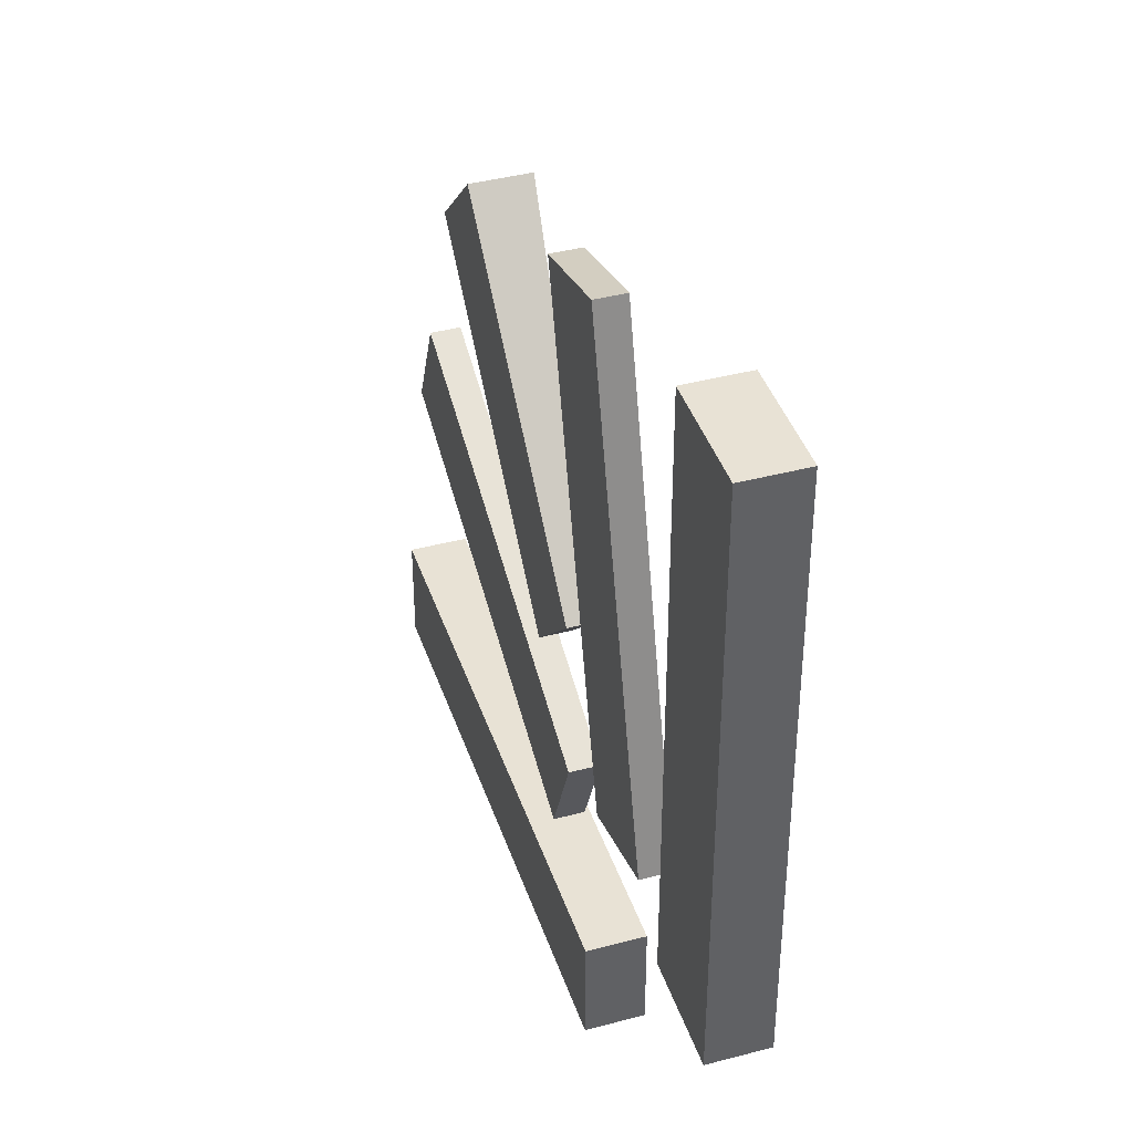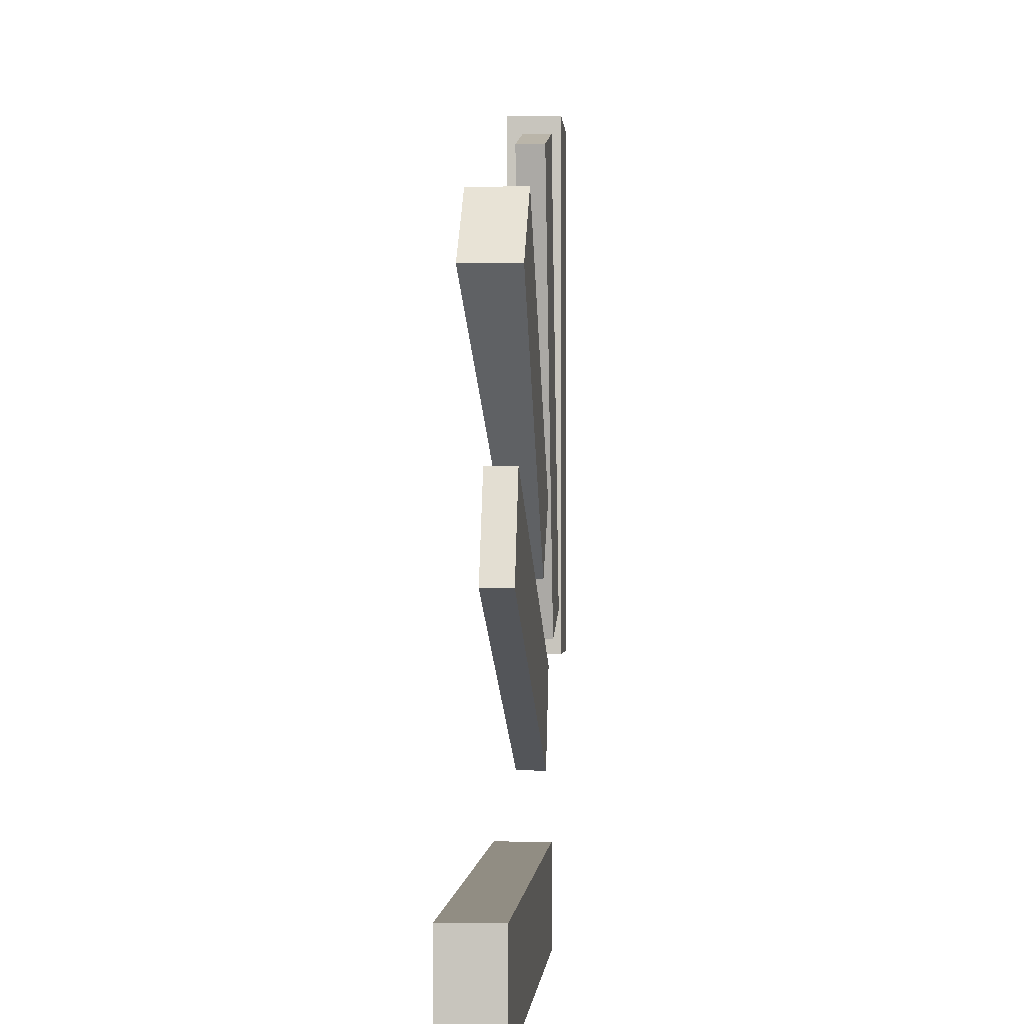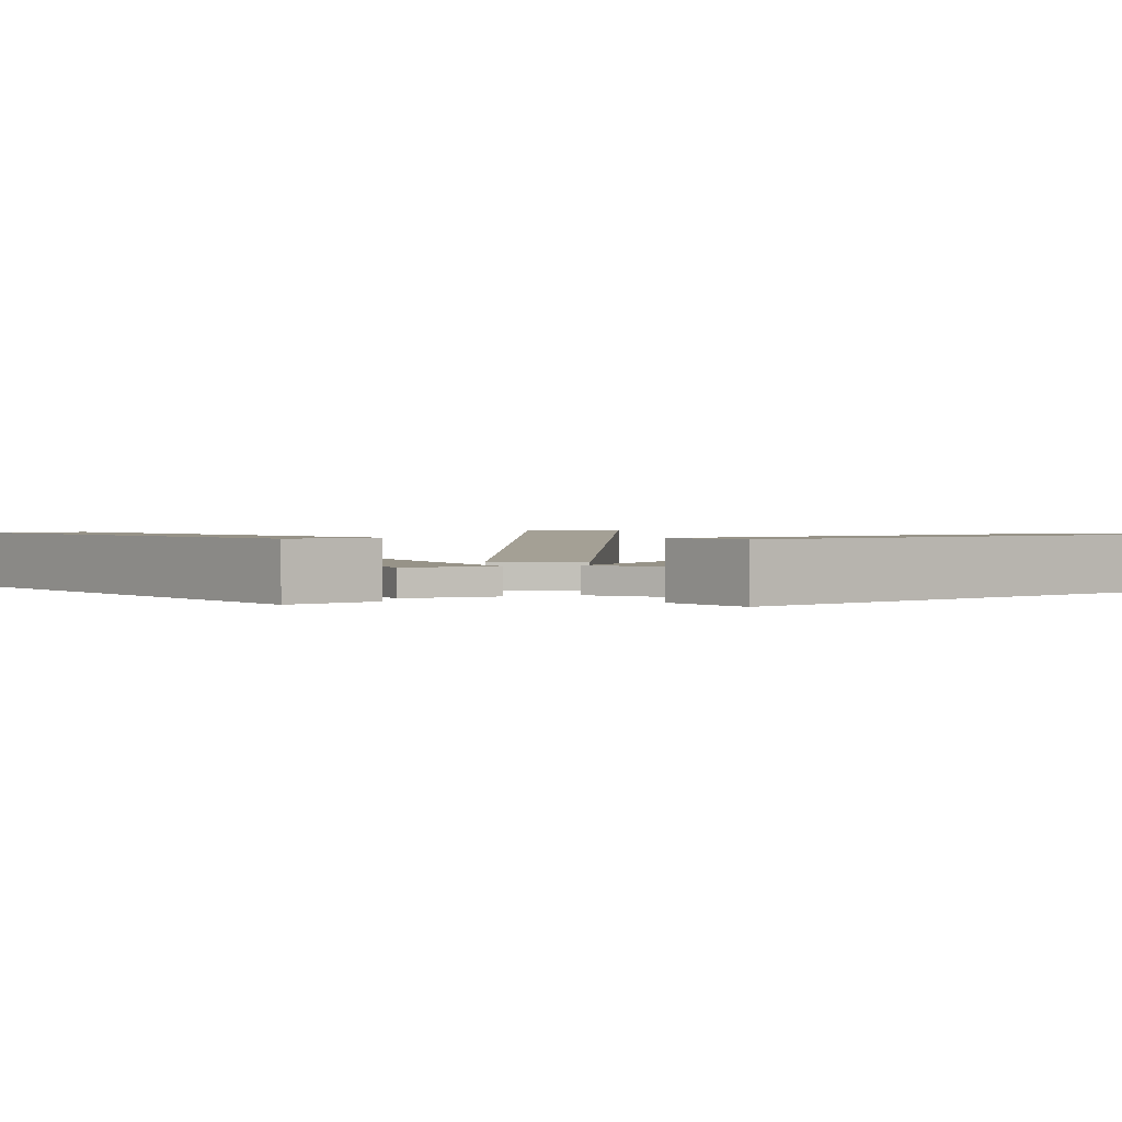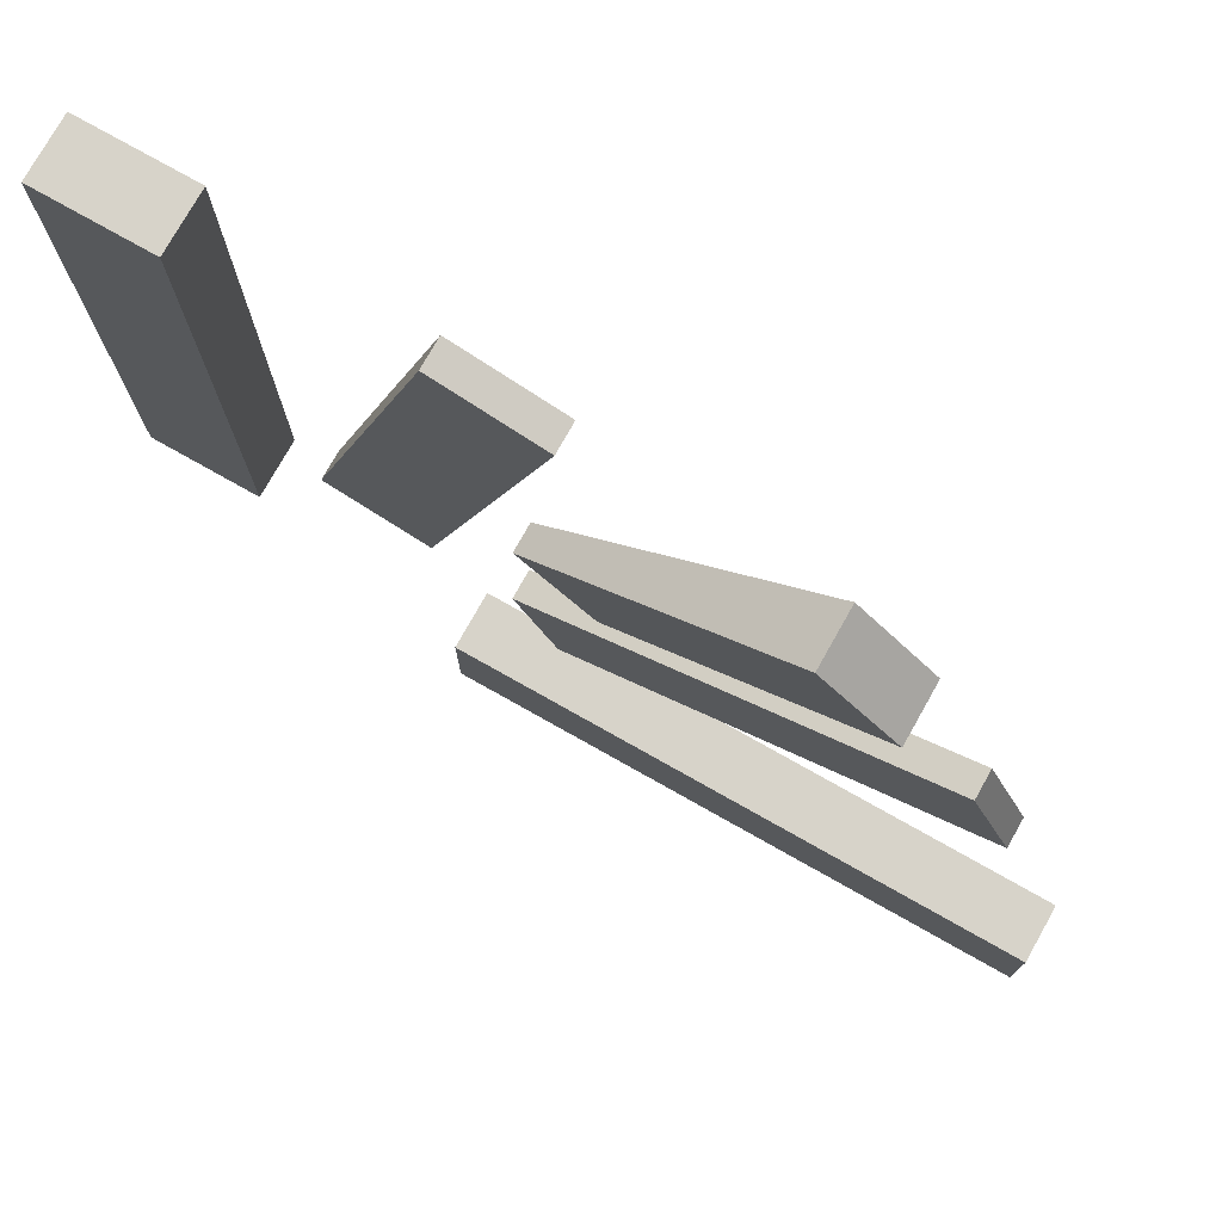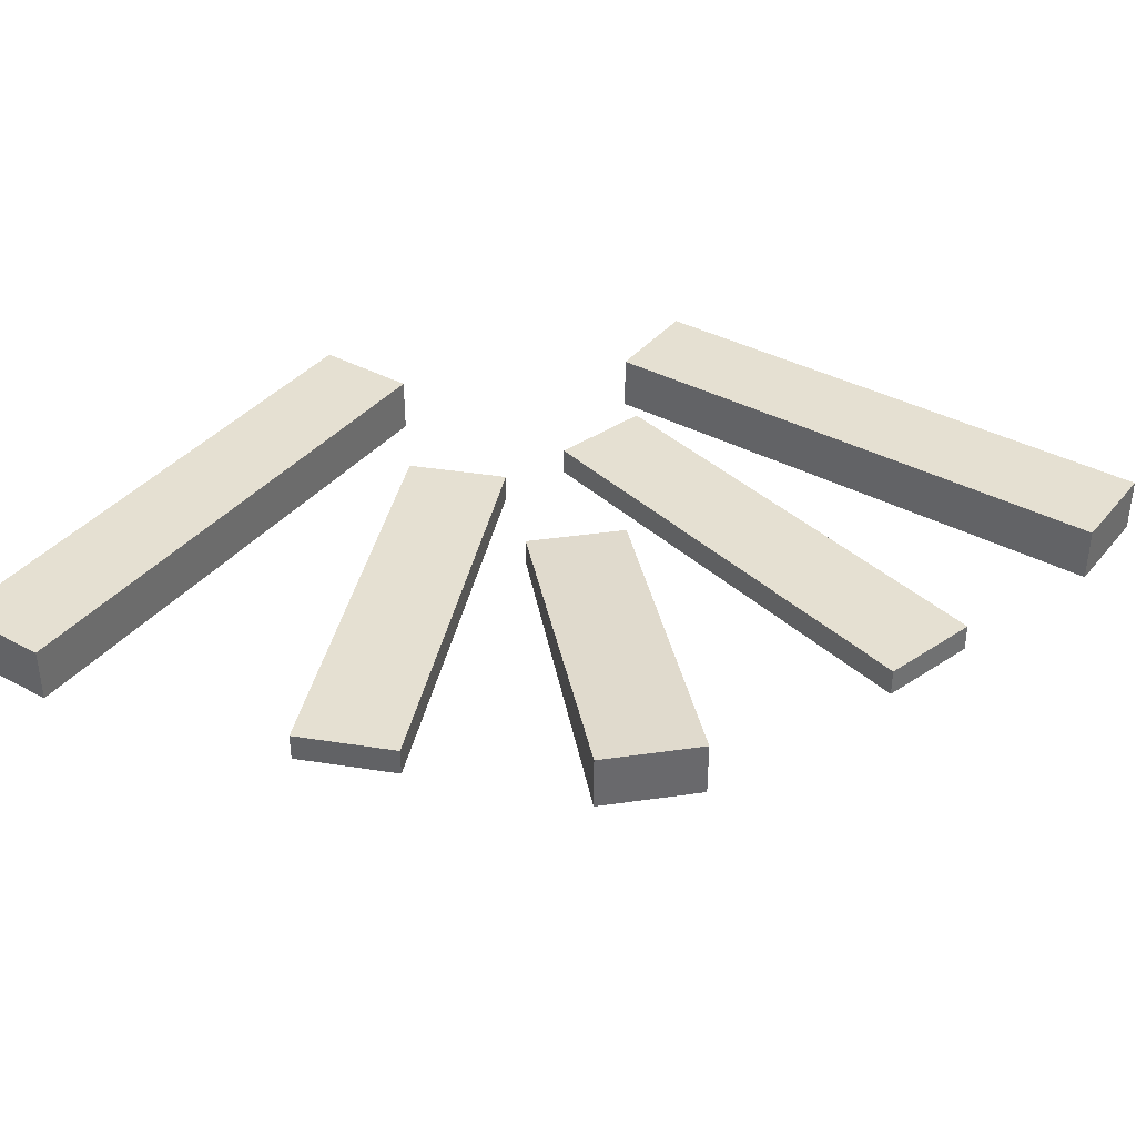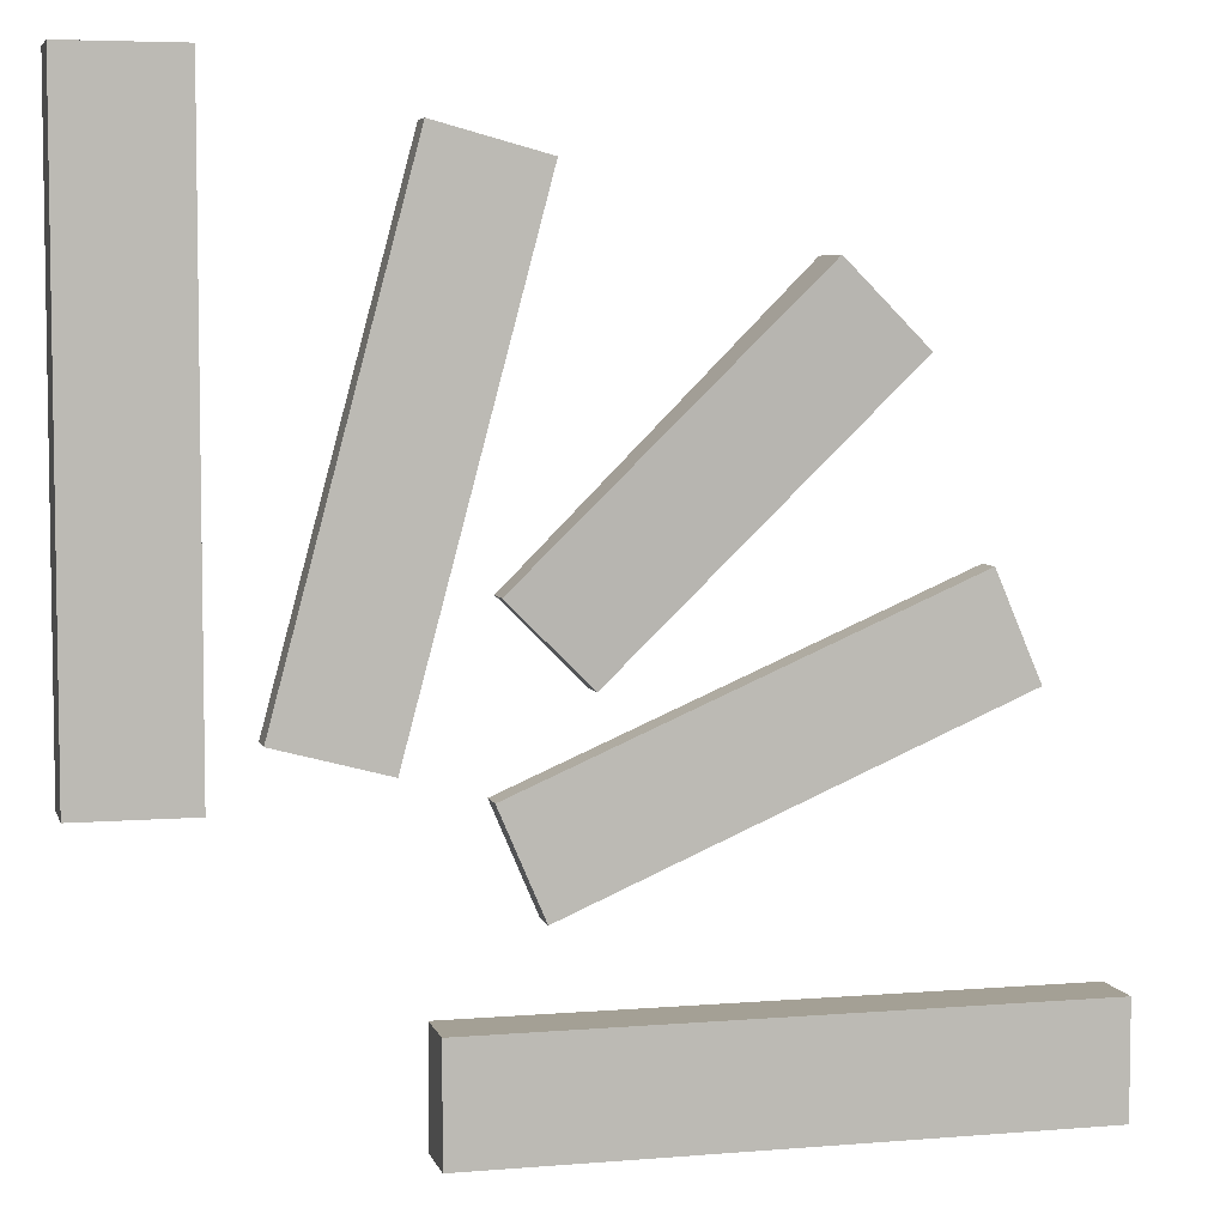
<metadata>
{"format":"obj","ext":"obj","renderer":"f3d","projection":"perspective","resolution":1024,"background":"white","views":[{"elev":40.8,"azim":72.1,"up":"+Z"},{"elev":-1.3,"azim":-85.8,"up":"+Z"},{"elev":1.4,"azim":140.9,"up":"+Y"},{"elev":76.3,"azim":-150.6,"up":"+Z"},{"elev":37.6,"azim":-55.4,"up":"+Y"},{"elev":5.7,"azim":165.7,"up":"+Z"}]}
</metadata>
<code>
o path_woodCorner
v 2.025 0.2 1.653
v 1.303 -0 1.46
v 2.025 -0 1.653
v 1.303 0.2 1.46
v 2.916 0 -1.669
v 2.916 0.2 -1.669
v 2.194 0 -1.863
v 2.194 0.2 -1.863
v -0.2317 0.4 0.9429
v 1.617 0 -0.9057
v 1.617 0.2 -0.9057
v -0.2317 -0 0.9429
v 1.089 0 -1.434
v -0.7601 -0 0.4145
v 1.089 0.2 -1.434
v -0.7601 0.4 0.4145
v -1.512 0.2 -1.478
v 1.365 0 -2.712
v -1.512 0 -1.478
v 1.365 0.2 -2.712
v 1.66 0.2 -2.025
v -1.218 0 -0.7916
v 1.66 0 -2.025
v -1.218 0.2 -0.7916
v 4 0.4 2
v 3.253 -0 2
v 4 -0 2
v 3.253 0.4 2
v 4 0 -2
v 3.253 0 -2
v 4 0.4 -2
v 3.253 0.4 -2
v 2 0.4 -3.253
v -2 0 -3.253
v 2 0 -3.253
v -2 0.4 -3.253
v 2 0 -4
v 2 0.4 -4
v -2 0 -4
v -2 0.4 -4
f 1 2 3
f 2 1 4
f 1 5 6
f 5 1 3
f 3 7 5
f 7 3 2
f 2 8 7
f 8 2 4
f 8 5 7
f 5 8 6
f 9 10 11
f 10 9 12
f 12 13 10
f 13 12 14
f 15 10 13
f 10 15 11
f 13 16 15
f 16 13 14
f 9 14 12
f 14 9 16
f 17 18 19
f 18 17 20
f 21 22 23
f 22 21 24
f 22 18 23
f 18 22 19
f 21 18 20
f 18 21 23
f 22 17 19
f 17 22 24
f 25 26 27
f 26 25 28
f 26 29 27
f 29 26 30
f 25 29 31
f 29 25 27
f 26 32 30
f 32 26 28
f 32 29 30
f 29 32 31
f 33 34 35
f 34 33 36
f 33 37 38
f 37 33 35
f 34 37 35
f 37 34 39
f 40 37 39
f 37 40 38
f 34 40 39
f 40 34 36
f 8 1 6
f 1 8 4
f 15 9 11
f 9 15 16
f 20 24 21
f 24 20 17
f 32 25 31
f 25 32 28
f 38 36 33
f 36 38 40

</code>
